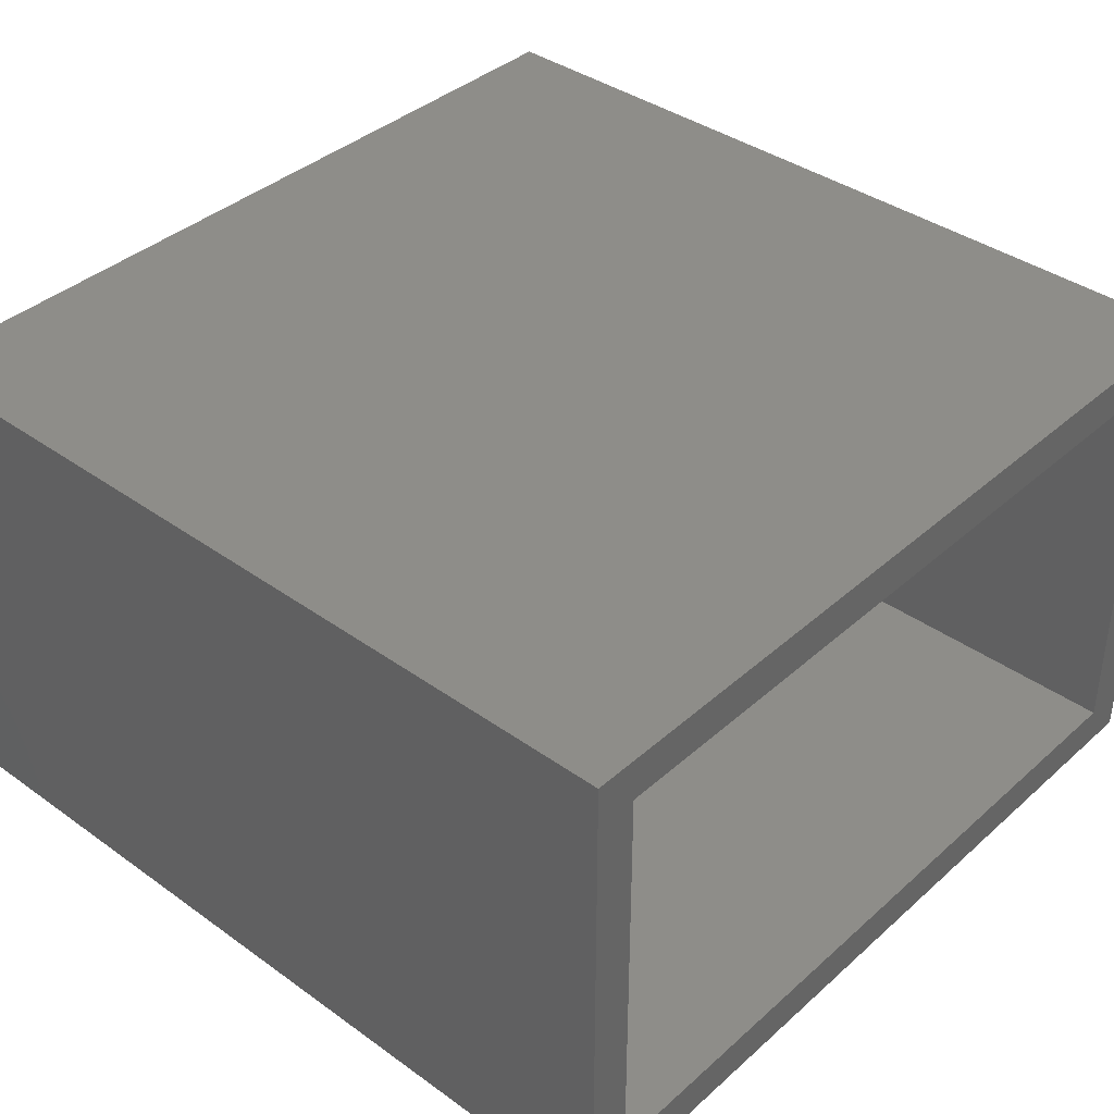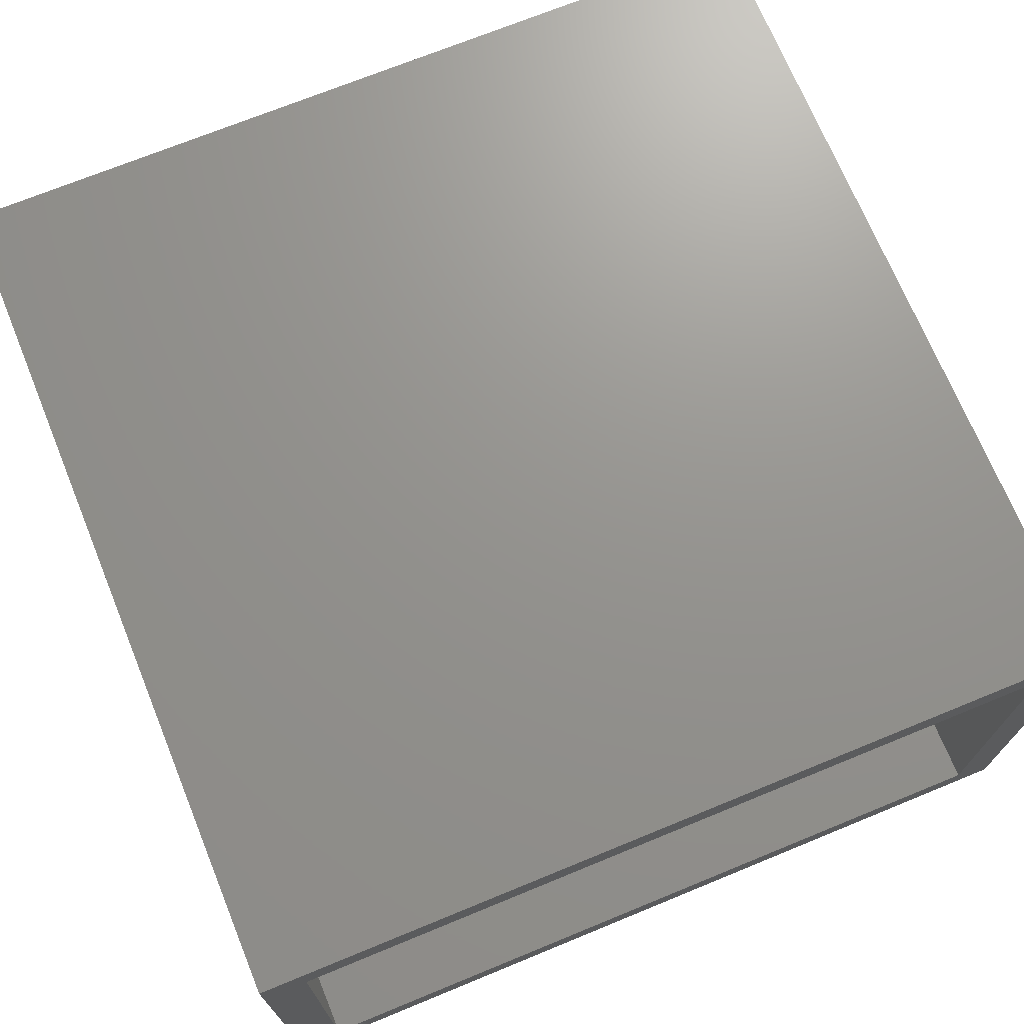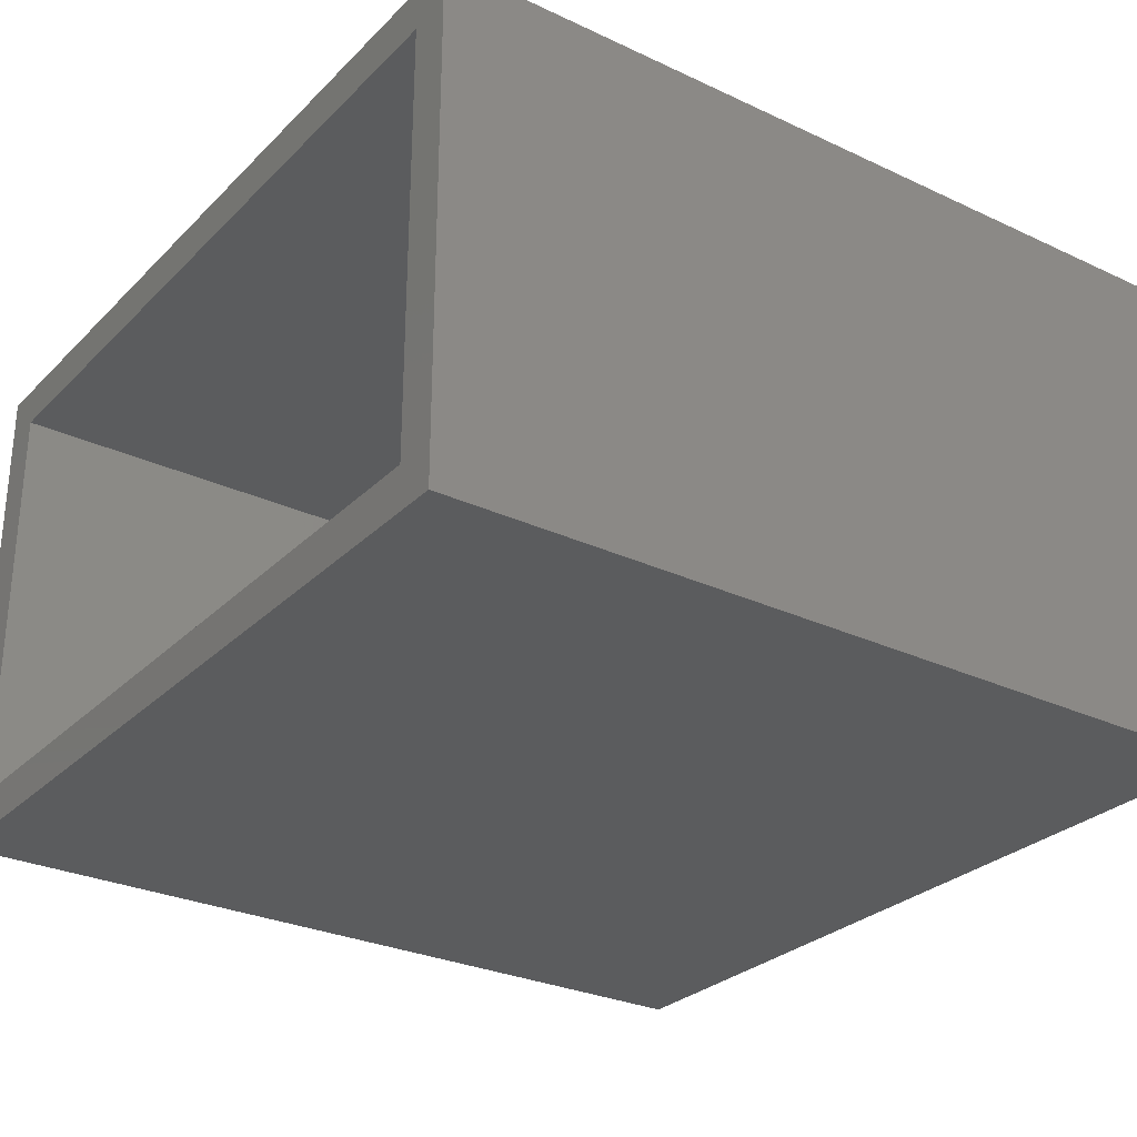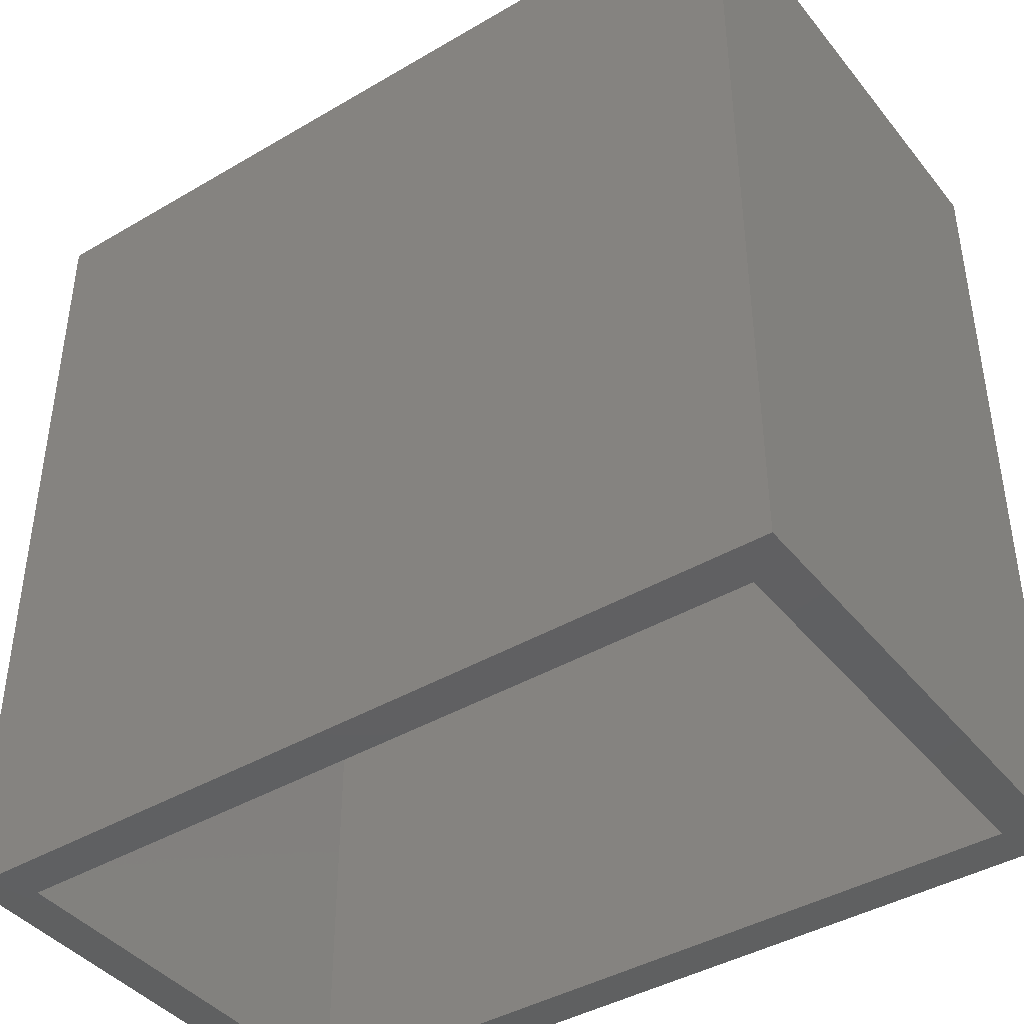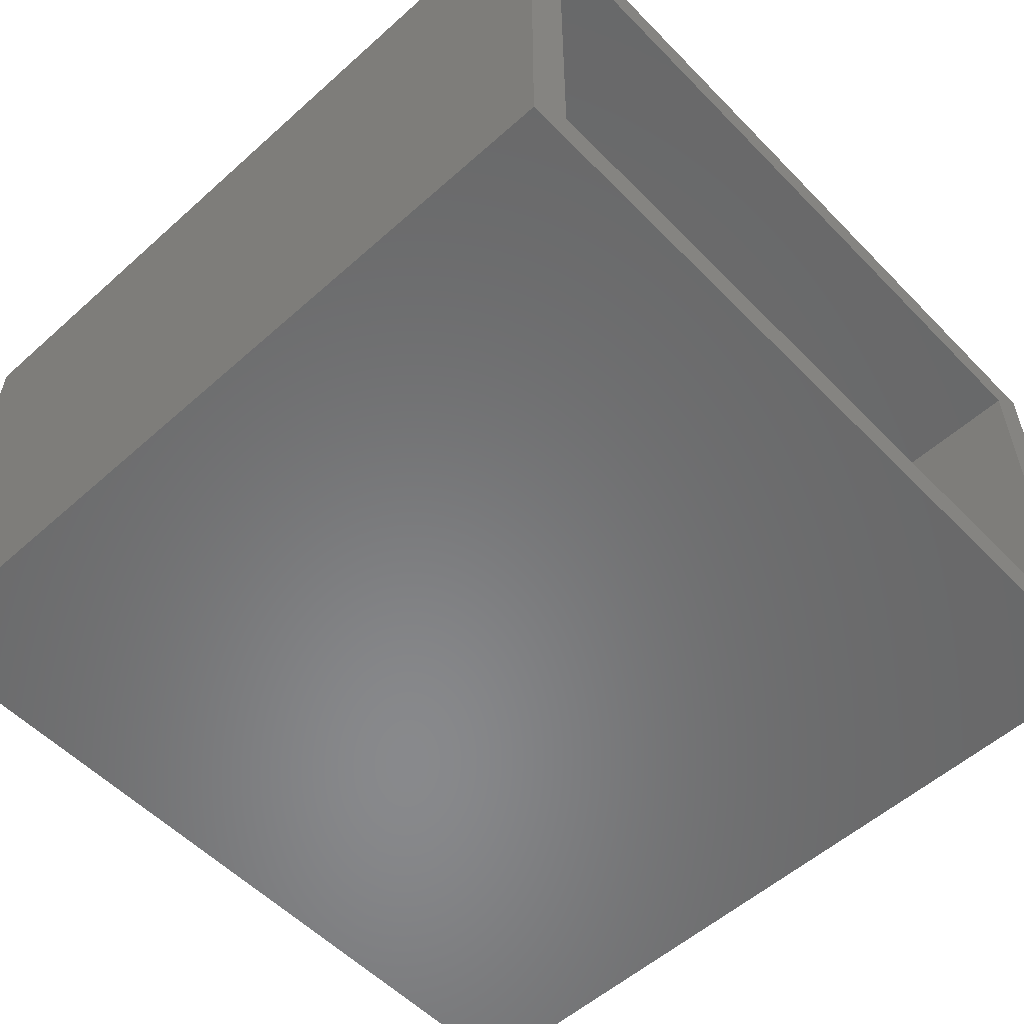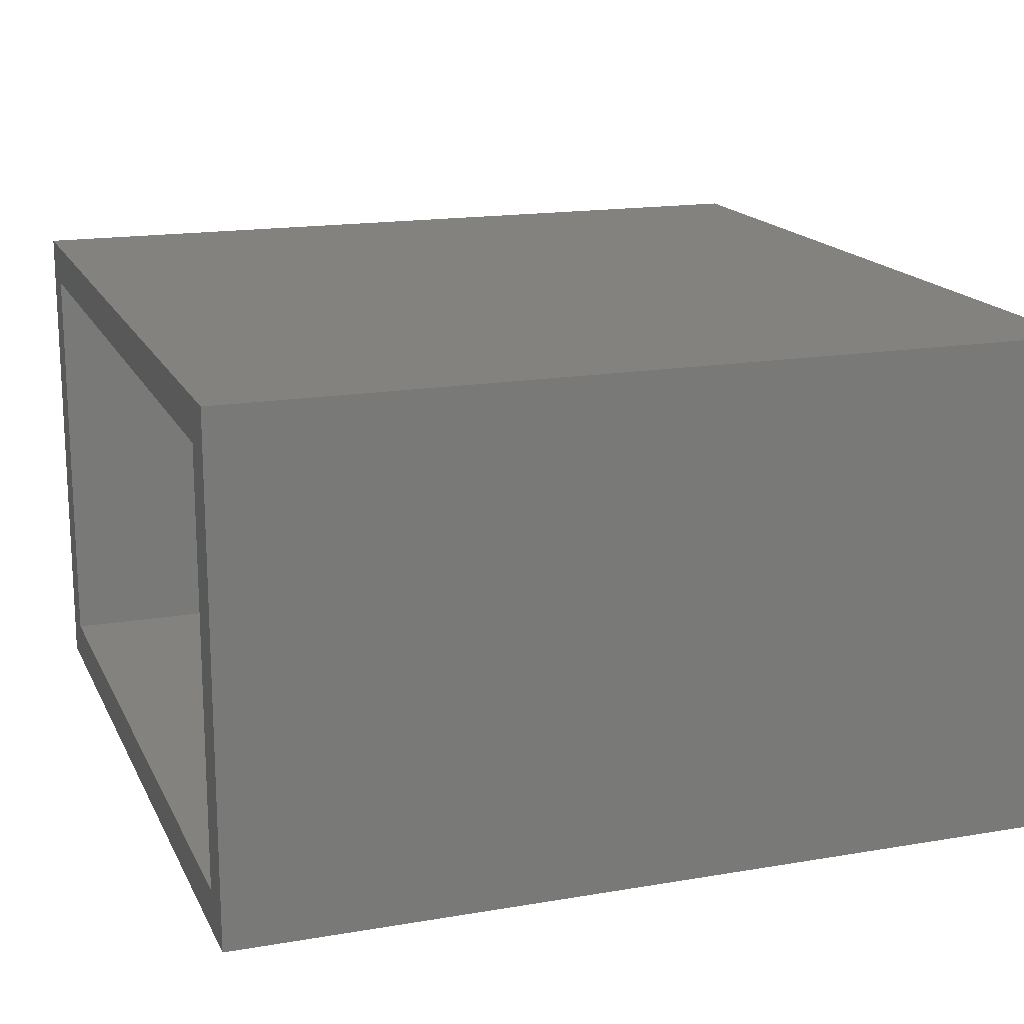
<metadata>
{"format":"stl","ext":"stl","renderer":"f3d","projection":"perspective","resolution":1024,"background":"white","views":[{"elev":38.7,"azim":-48.0,"up":"+Z"},{"elev":71.1,"azim":157.7,"up":"+Z"},{"elev":-28.5,"azim":-125.1,"up":"+Z"},{"elev":-41.7,"azim":-144.7,"up":"+Y"},{"elev":-55.3,"azim":-46.8,"up":"+Z"},{"elev":16.7,"azim":70.9,"up":"+Z"}]}
</metadata>
<code>
# stl→obj: 16 verts, 32 faces
v 500 -500 1500
v 500 500 900
v 500 500 1500
v 500 -500 900
v -500 500 1500
v -500 -500 1500
v -500 -500 900
v -500 500 900
v 450 500 1450
v 450 500 950
v -450 500 950
v -450 500 1450
v -450 -500 1450
v -450 -500 950
v 450 -500 950
v 450 -500 1450
f 1 2 3
f 2 1 4
f 5 1 3
f 1 5 6
f 7 2 4
f 2 7 8
f 7 5 8
f 5 7 6
f 3 9 5
f 3 10 9
f 10 2 11
f 2 10 3
f 12 5 9
f 11 5 12
f 11 8 5
f 8 11 2
f 6 13 1
f 6 14 13
f 14 7 15
f 7 14 6
f 16 1 13
f 15 1 16
f 15 4 1
f 4 15 7
f 15 9 10
f 9 15 16
f 13 9 16
f 9 13 12
f 11 15 10
f 15 11 14
f 13 11 12
f 11 13 14

</code>
